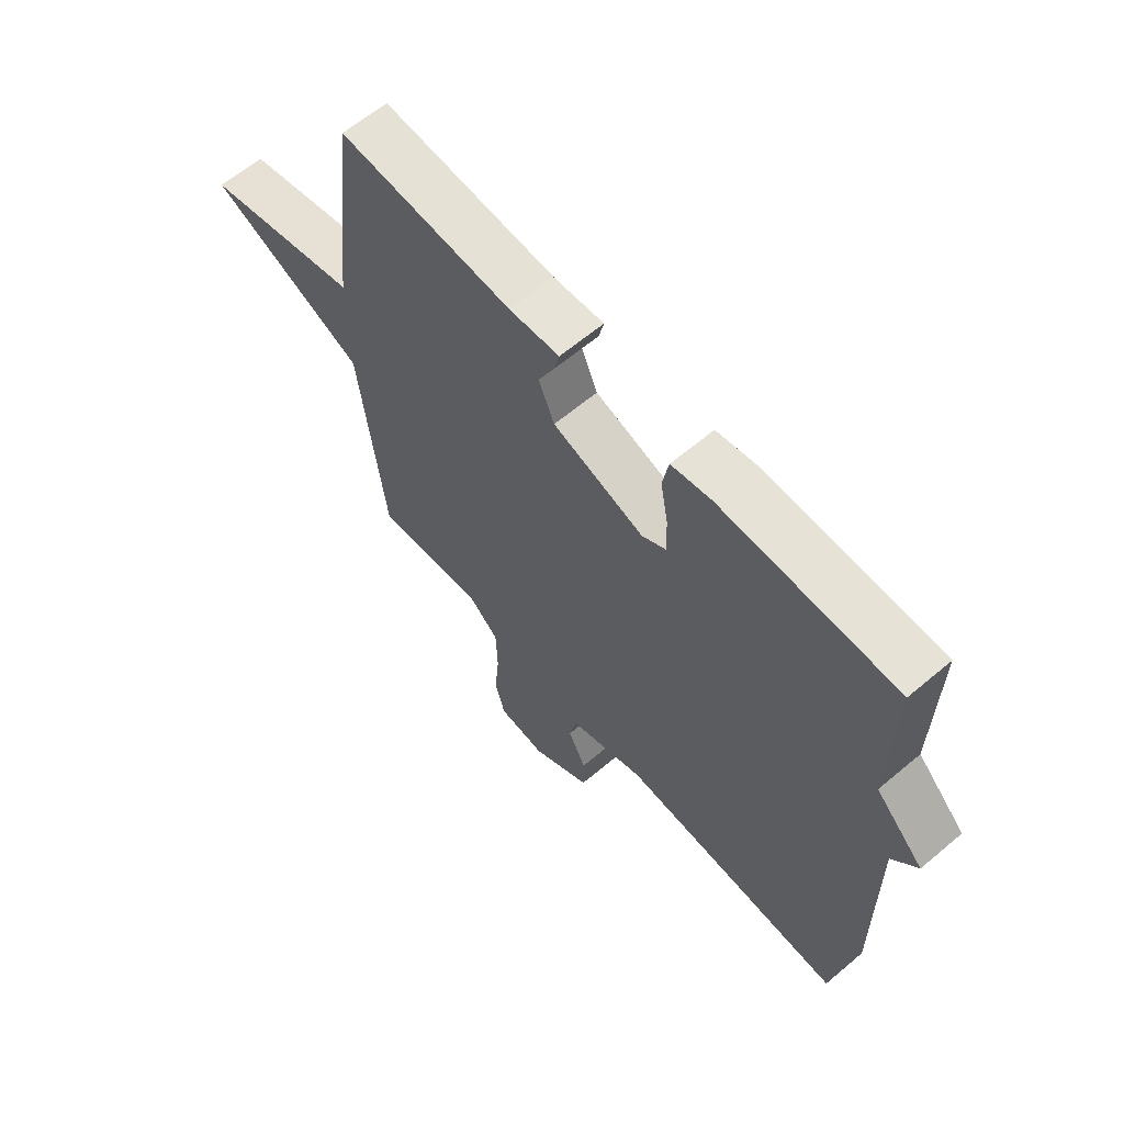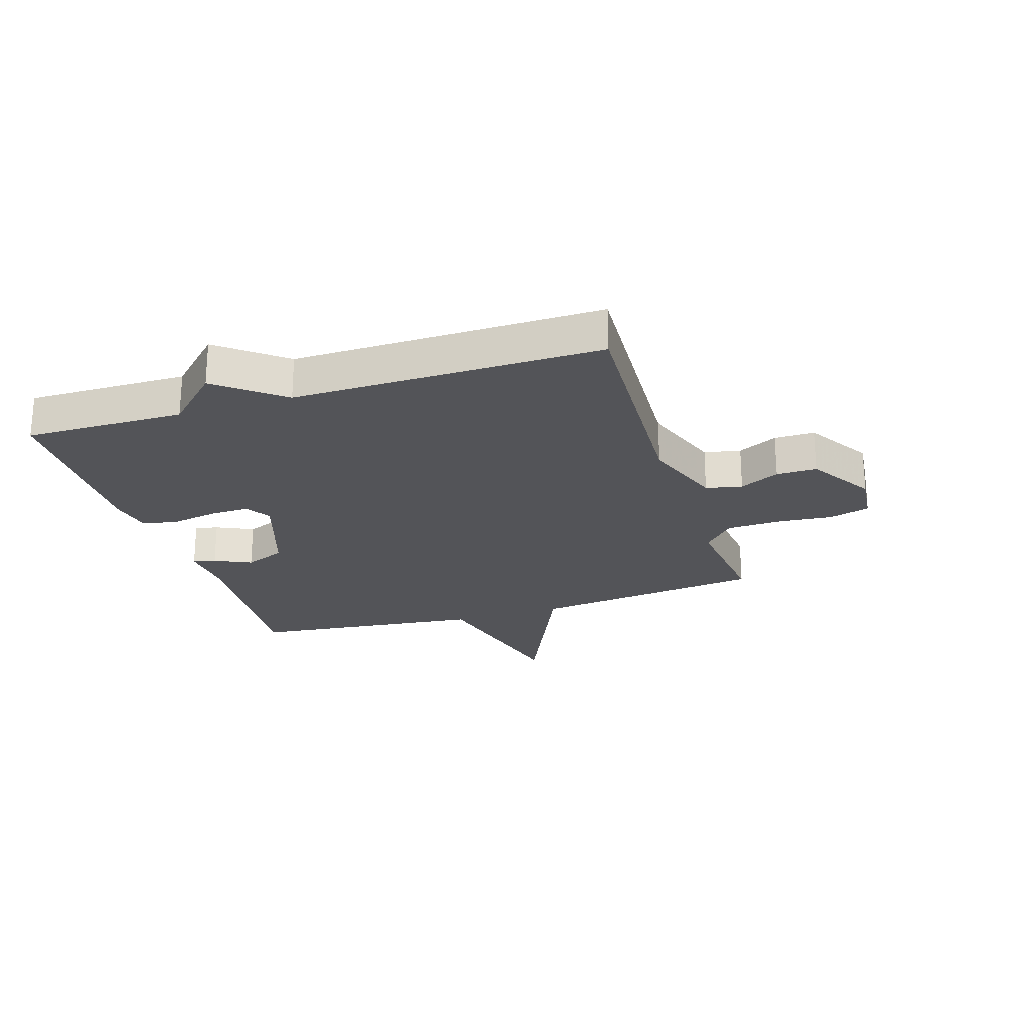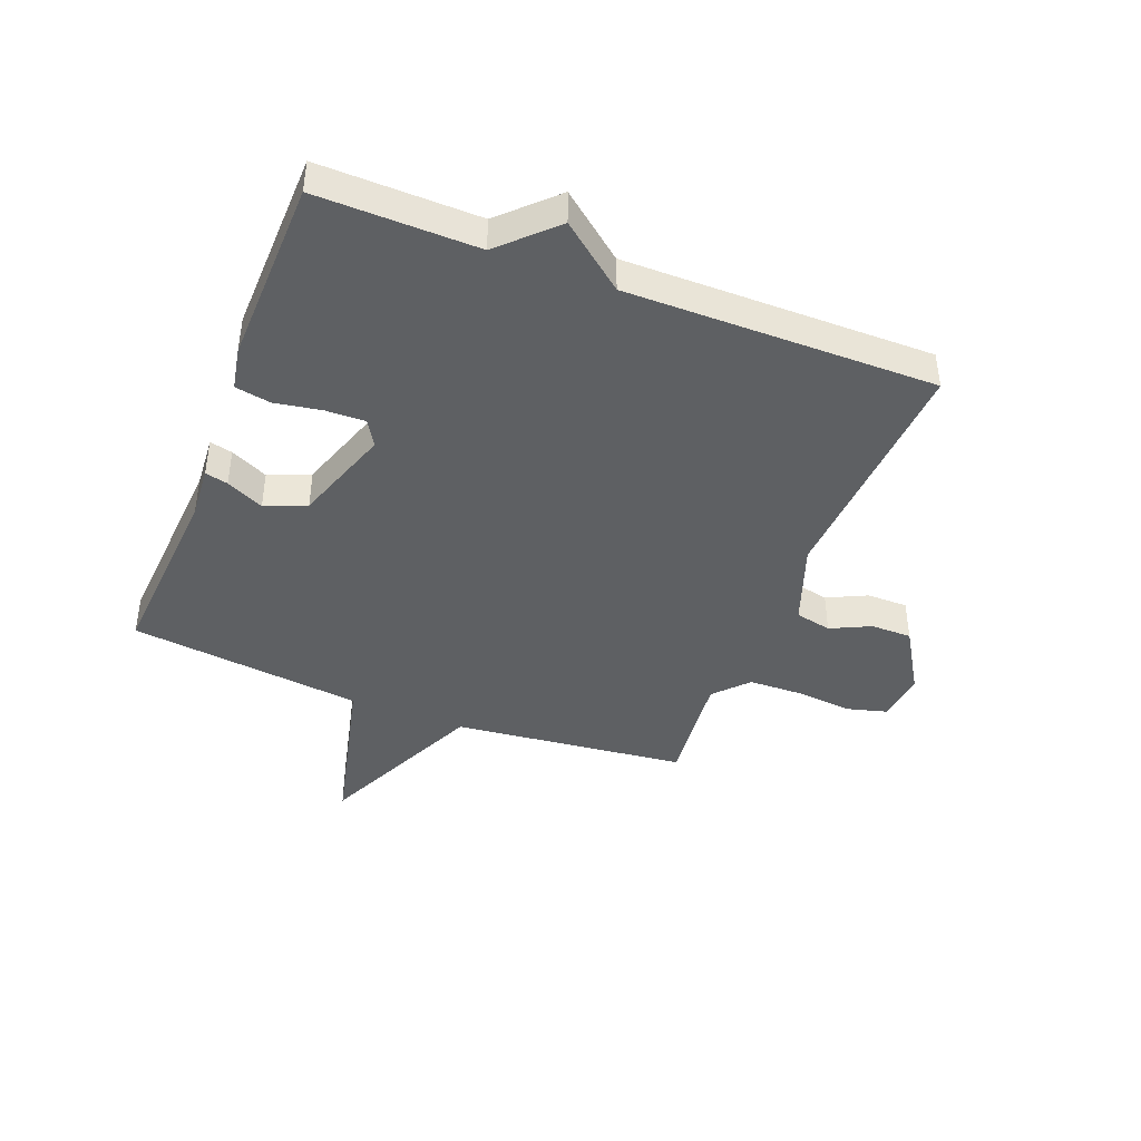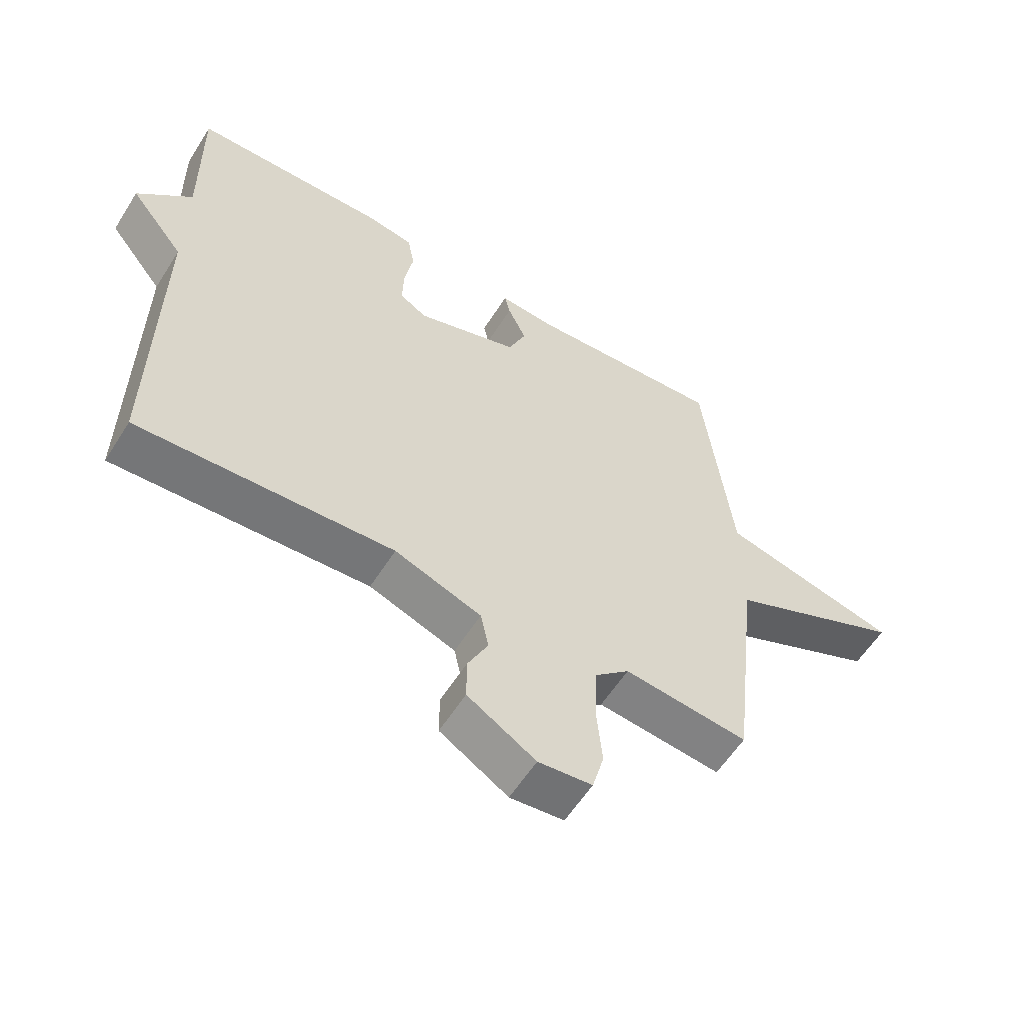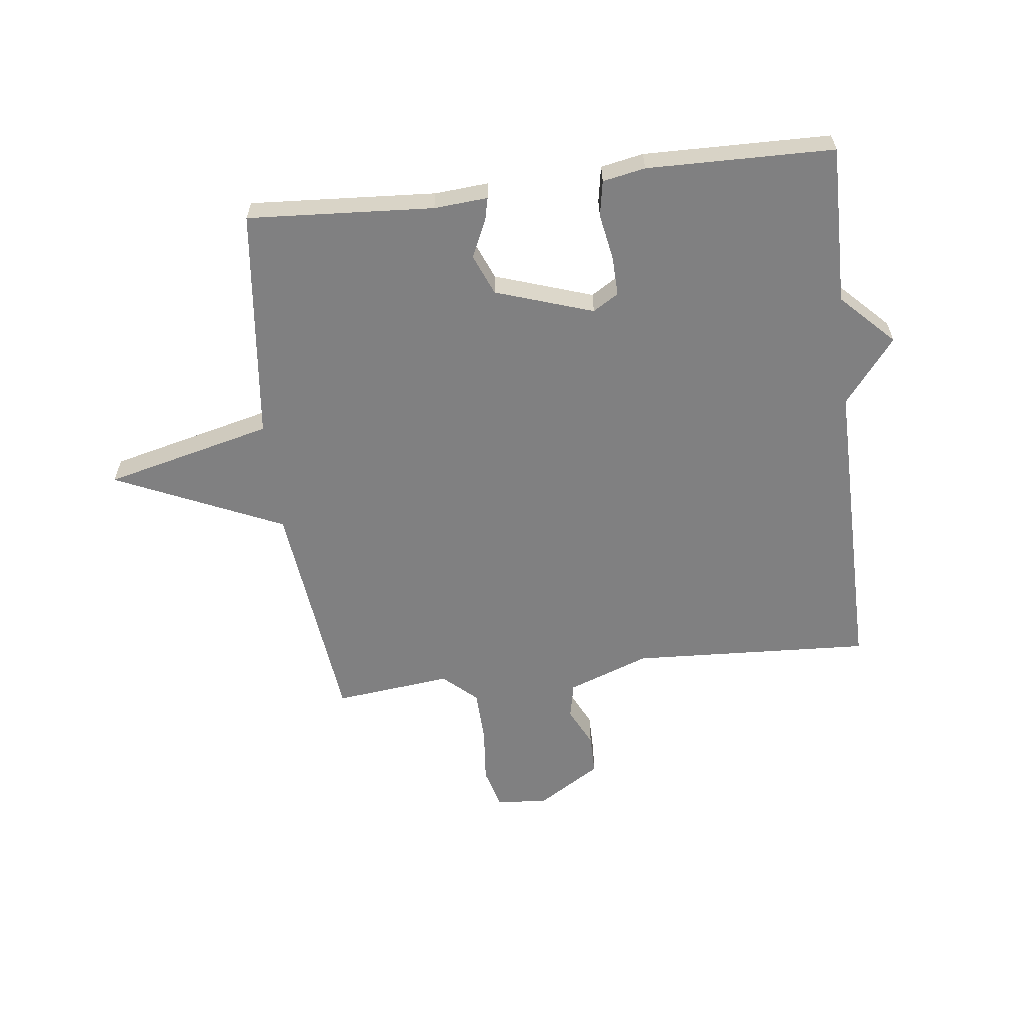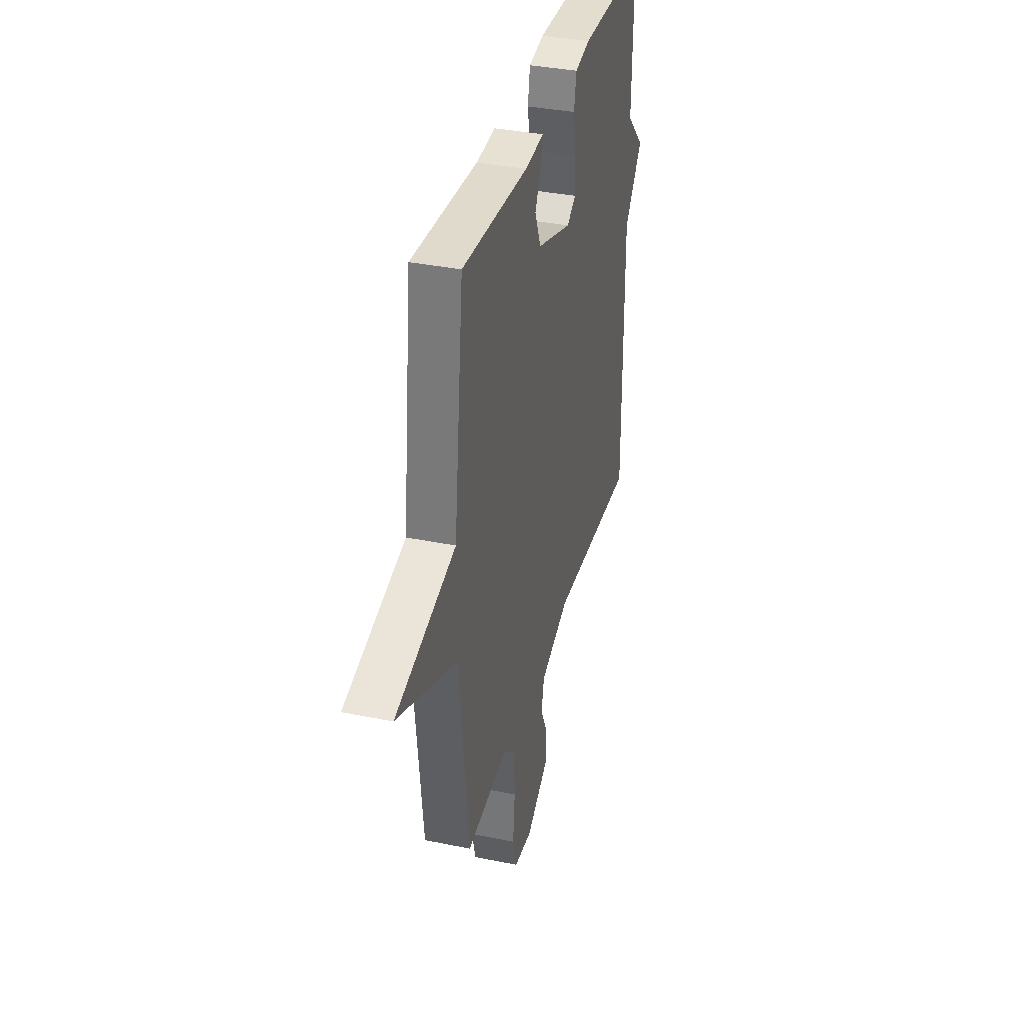
<metadata>
{"format":"obj","ext":"obj","renderer":"f3d","projection":"perspective","resolution":1024,"background":"white","views":[{"elev":62.9,"azim":49.5,"up":"+Z"},{"elev":-23.6,"azim":107.7,"up":"+Y"},{"elev":-42.4,"azim":68.5,"up":"+Y"},{"elev":-58.2,"azim":148.0,"up":"+Z"},{"elev":-60.2,"azim":7.0,"up":"+Y"},{"elev":35.9,"azim":-75.0,"up":"+Z"}]}
</metadata>
<code>
v 0.5 0.07 0.5
v 0.496 0.07 0.227
v 0.584 0.07 0.138
v 0.496 0.07 0.027
v 0.5 0.07 -0.5
v 0.088 0.07 -0.478
v -0.052 0.07 -0.529
v -0.065 0.07 -0.591
v -0.032 0.07 -0.659
v -0.032 0.07 -0.729
v -0.142 0.07 -0.797
v -0.229 0.07 -0.788
v -0.248 0.07 -0.718
v -0.239 0.07 -0.622
v -0.242 0.07 -0.53
v -0.299 0.07 -0.478
v -0.5 0.07 -0.5
v -0.546 0.07 -0.1
v -0.834 0.07 0.03
v -0.546 0.07 0.1
v -0.5 0.07 0.5
v -0.181 0.07 0.479
v -0.089 0.07 0.486
v -0.098 0.07 0.447
v -0.128 0.07 0.383
v -0.099 0.07 0.313
v 0.068 0.07 0.257
v 0.112 0.07 0.284
v 0.11 0.07 0.352
v 0.096 0.07 0.431
v 0.107 0.07 0.492
v 0.18 0.07 0.506
v 0.5 0 0.5
v 0.496 0 0.227
v 0.584 0 0.138
v 0.496 0 0.027
v 0.5 0 -0.5
v 0.088 0 -0.478
v -0.052 0 -0.529
v -0.065 0 -0.591
v -0.032 0 -0.659
v -0.032 0 -0.729
v -0.142 0 -0.797
v -0.229 0 -0.788
v -0.248 0 -0.718
v -0.239 0 -0.622
v -0.242 0 -0.53
v -0.299 0 -0.478
v -0.5 0 -0.5
v -0.546 0 -0.1
v -0.834 0 0.03
v -0.546 0 0.1
v -0.5 0 0.5
v -0.181 0 0.479
v -0.089 0 0.486
v -0.098 0 0.447
v -0.128 0 0.383
v -0.099 0 0.313
v 0.068 0 0.257
v 0.112 0 0.284
v 0.11 0 0.352
v 0.096 0 0.431
v 0.107 0 0.492
v 0.18 0 0.506
f 32 1 2
f 31 32 2
f 30 31 2
f 29 30 2
f 2 3 4
f 29 2 4
f 28 29 4
f 4 5 6
f 28 4 6
f 27 28 6
f 26 27 6 7
f 25 26 7 8
f 22 23 24 25
f 22 25 8
f 21 22 8
f 20 21 8
f 18 19 20
f 16 17 18 20
f 20 8 9
f 16 20 9
f 15 16 9
f 10 11 12
f 9 10 12
f 15 9 12
f 14 15 12
f 12 13 14
f 34 33 64
f 34 64 63
f 34 63 62
f 34 62 61
f 36 35 34
f 36 34 61
f 36 61 60
f 38 37 36
f 38 36 60
f 38 60 59
f 39 38 59 58
f 40 39 58 57
f 57 56 55 54
f 40 57 54
f 40 54 53
f 40 53 52
f 52 51 50
f 52 50 49 48
f 41 40 52
f 41 52 48
f 41 48 47
f 44 43 42
f 44 42 41
f 44 41 47
f 44 47 46
f 46 45 44
f 1 33 34 2
f 2 34 35 3
f 3 35 36 4
f 4 36 37 5
f 5 37 38 6
f 6 38 39 7
f 7 39 40 8
f 8 40 41 9
f 9 41 42 10
f 10 42 43 11
f 11 43 44 12
f 12 44 45 13
f 13 45 46 14
f 14 46 47 15
f 15 47 48 16
f 16 48 49 17
f 17 49 50 18
f 18 50 51 19
f 19 51 52 20
f 20 52 53 21
f 21 53 54 22
f 22 54 55 23
f 23 55 56 24
f 24 56 57 25
f 25 57 58 26
f 26 58 59 27
f 27 59 60 28
f 28 60 61 29
f 29 61 62 30
f 30 62 63 31
f 31 63 64 32
f 32 64 33 1

</code>
